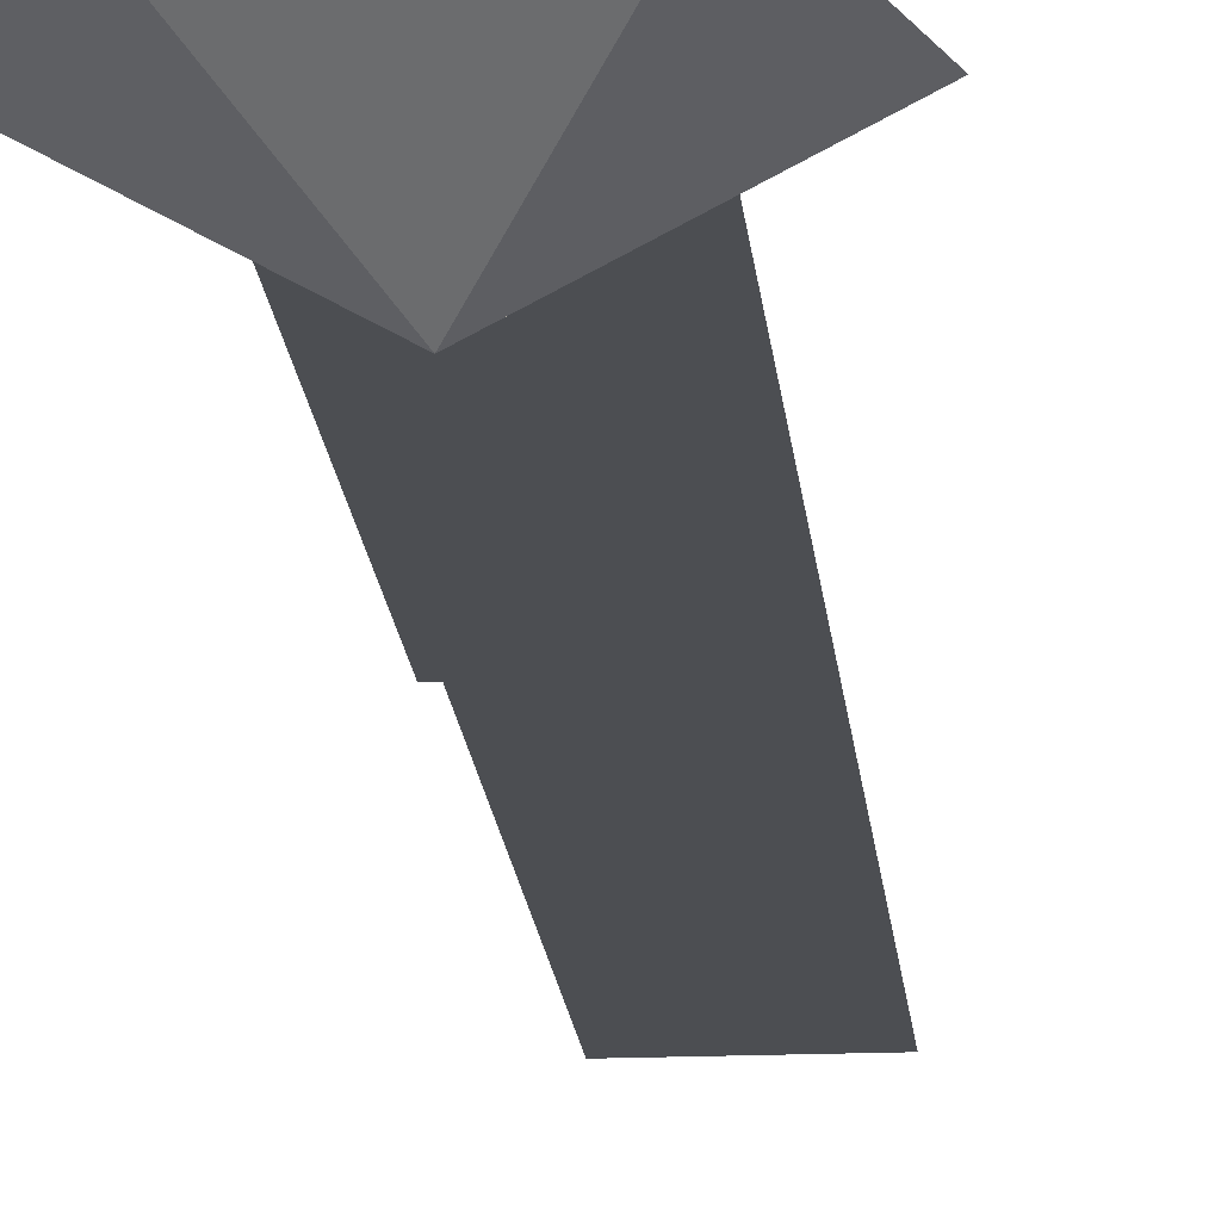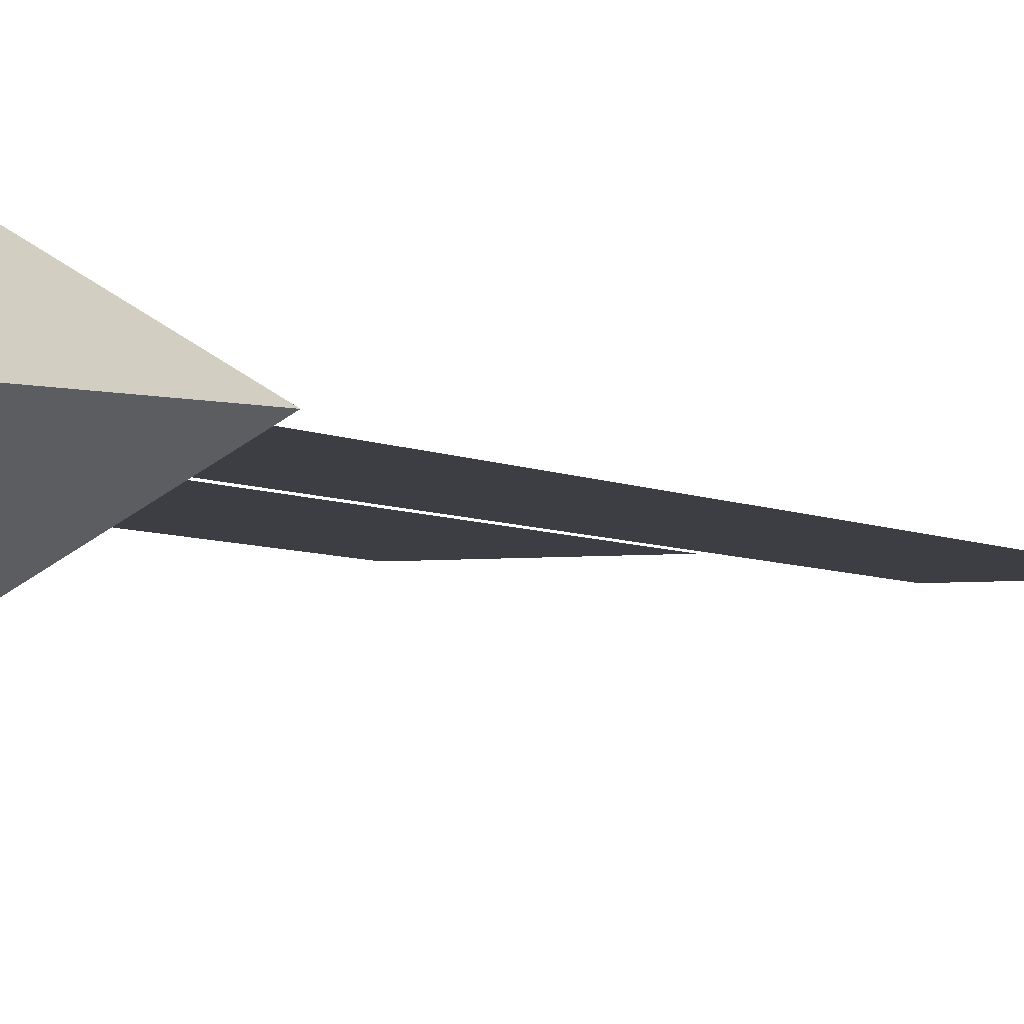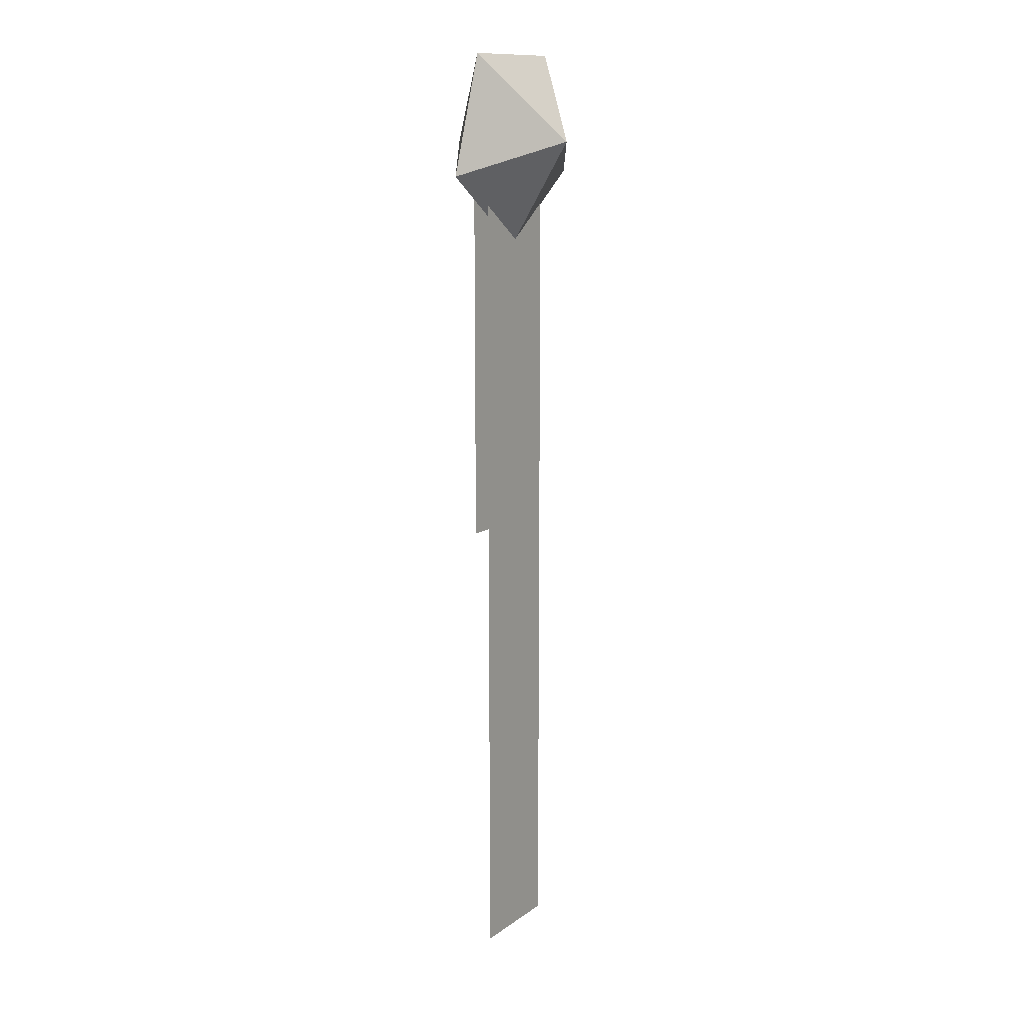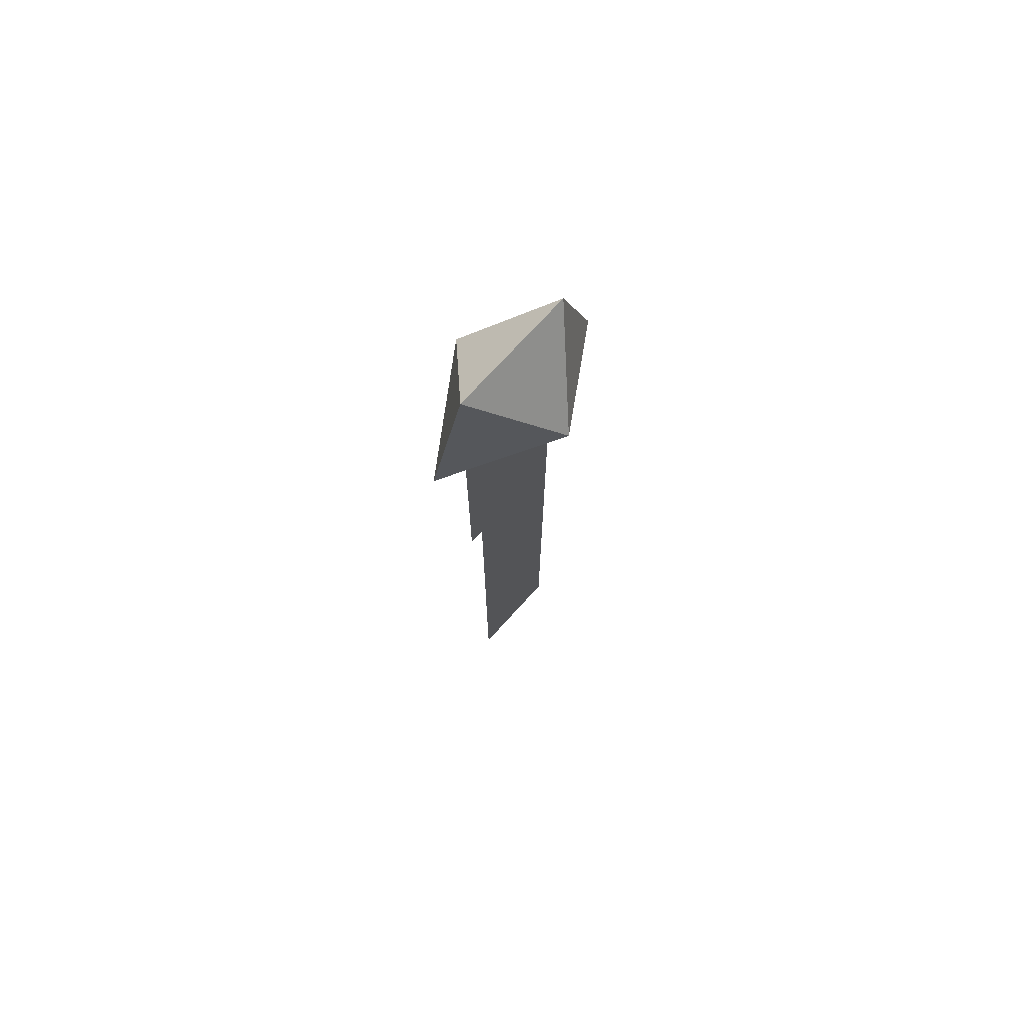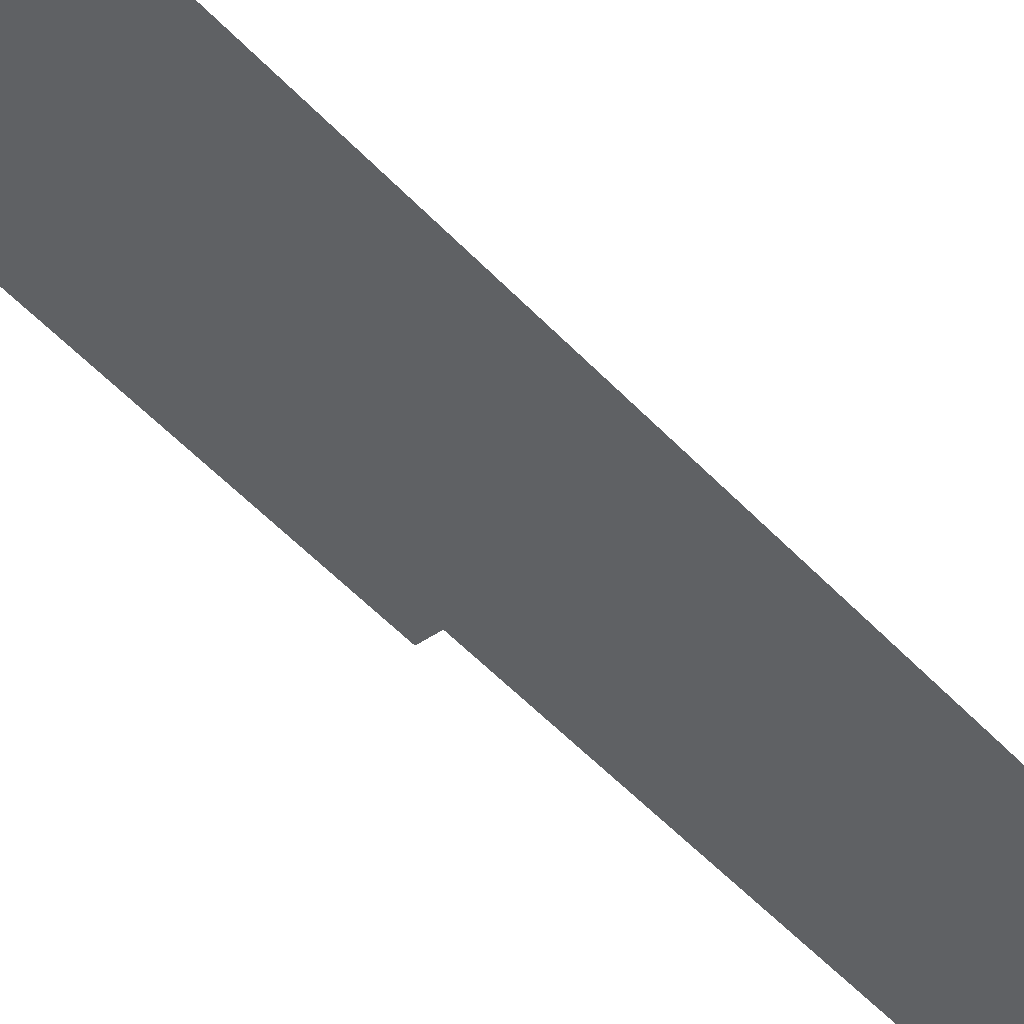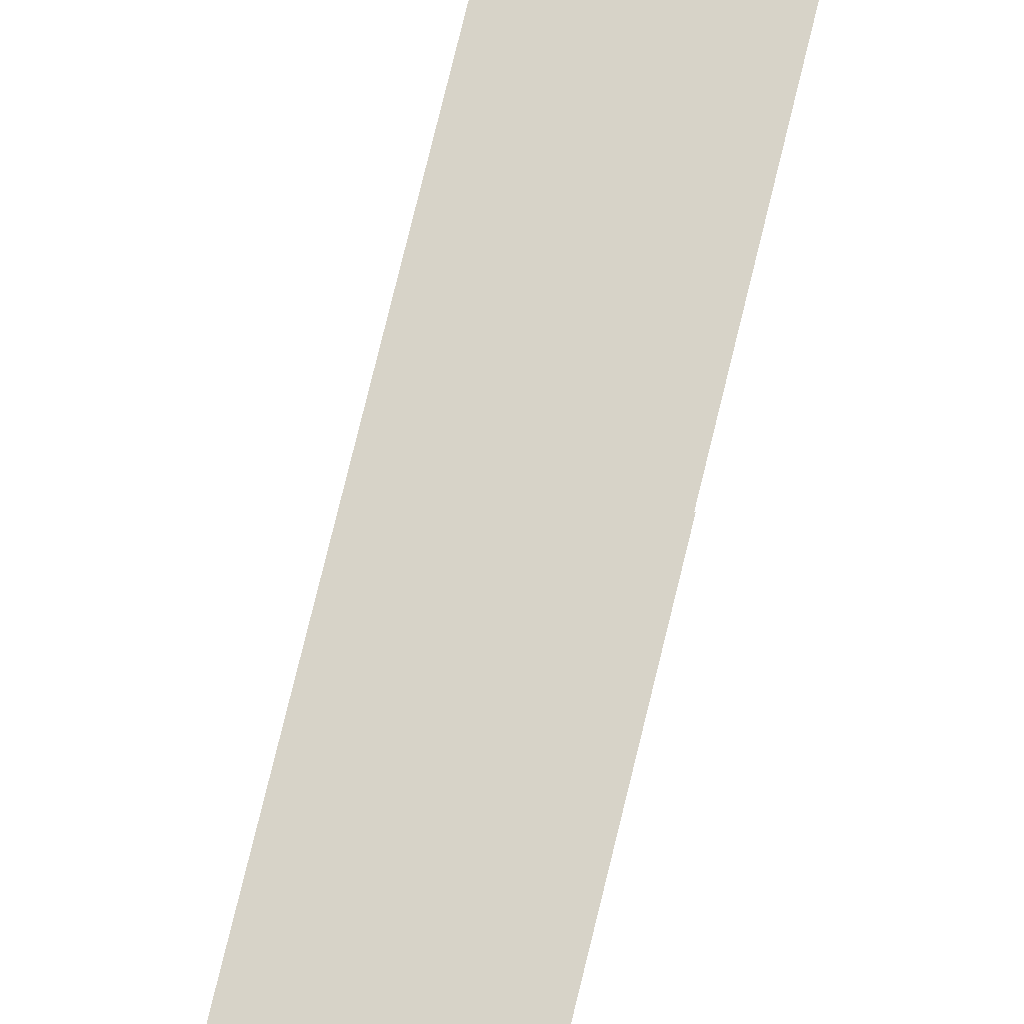
<metadata>
{"format":"obj","ext":"obj","renderer":"f3d","projection":"perspective","resolution":1024,"background":"white","views":[{"elev":-16.7,"azim":4.9,"up":"+Y"},{"elev":-3.7,"azim":23.3,"up":"+Y"},{"elev":13.1,"azim":123.3,"up":"+Z"},{"elev":74.0,"azim":132.3,"up":"+Z"},{"elev":-45.8,"azim":38.7,"up":"+Y"},{"elev":77.1,"azim":13.7,"up":"+Y"}]}
</metadata>
<code>
g PivotPoint#Generic#NoCull
v 365.7 312.4 512.9
v -368.9 312.4 510.6
v -593.7 312.4 -188.7
v 1.96 312.4 -618.6
v 594.9 312.4 -185
v 4e-06 698.6 6.219
v 4e-06 -73.75 6.219
f 1 5 6
f 2 1 6
f 3 2 6
f 4 3 6
f 5 4 6
f 1 5 7
f 2 1 7
f 3 2 7
f 4 3 7
f 5 4 7
g HourHand#Generic#NoCull
v 299.1 240.1 333.8
v -282.7 240.1 333.8
v 299.1 240.1 -2380
v -282.7 240.1 -2380
f 9 10 8
f 9 11 10
g MinuteHand#Generic#NoCull
v 299.1 337.2 333.8
v -282.7 337.2 -5093
v -282.7 337.2 333.8
v 299.1 337.2 -5093
f 13 12 14
f 13 15 12

</code>
